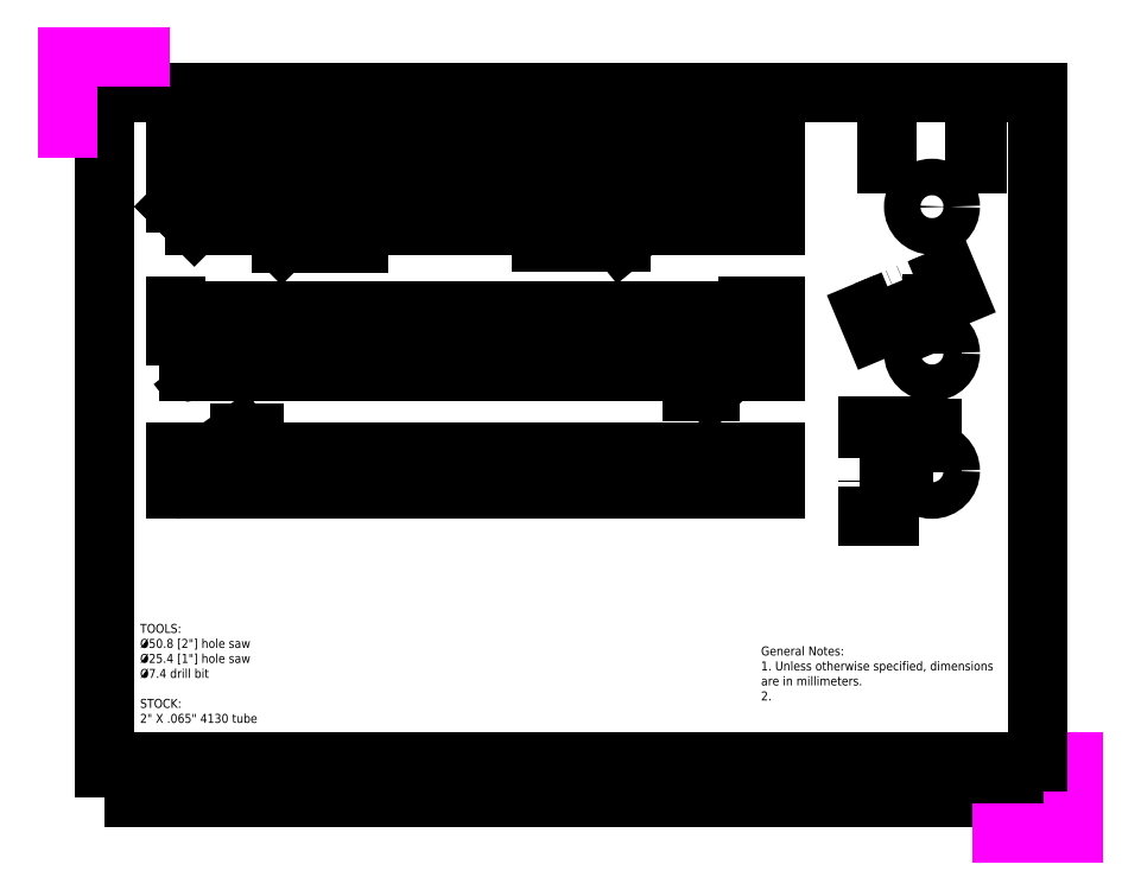
<metadata>
{"format":"dxf","ext":"dxf","renderer":"ezdxf+matplotlib","layout":"modelspace","background":"white","min_lineweight":24,"dpi":150}
</metadata>
<code>
0
SECTION
2
ENTITIES
0
HATCH
8
Hatching
10
0
20
0
30
0
210
0
220
0
230
1
2
ansi31
70
    0
71
    0
91
    1
92
    0
93
    1
72
    3
10
189
20
103.8
11
2.54
21
0
40
0.5512
50
0
51
360
73
    1
97
    0
75
    0
76
    1
52
1.571
41
0.7
77
    0
78
    0
98
    0
0
HATCH
8
Hatching
10
0
20
0
30
0
210
0
220
0
230
1
2
ansi31
70
    0
71
    0
91
    1
92
    0
93
    1
72
    3
10
189
20
172.1
11
2.54
21
0
40
0.7242
50
0
51
360
73
    1
97
    0
75
    0
76
    1
52
1.571
41
0.7
77
    0
78
    0
98
    0
0
HATCH
8
Hatching
10
0
20
0
30
0
210
0
220
0
230
1
2
ansi31
70
    0
71
    0
91
    1
92
    0
93
   12
72
    1
10
31.3
20
130.8
11
32.59
21
132.1
72
    1
10
32.59
20
132.1
11
33.69
21
133.5
72
    1
10
33.69
20
133.5
11
34.49
21
132.1
72
    1
10
34.49
20
132.1
11
35.02
21
130.8
72
    1
10
35.02
20
130.8
11
35.09
21
129.8
72
    1
10
35.09
20
129.8
11
34.87
21
129.1
72
    1
10
34.87
20
129.1
11
34.45
21
128.6
72
    1
10
34.45
20
128.6
11
33.46
21
128.4
72
    1
10
33.46
20
128.4
11
32.25
21
128.7
72
    1
10
32.25
20
128.7
11
30.66
21
129.4
72
    1
10
30.66
20
129.4
11
30.24
21
130
72
    1
10
30.24
20
130
11
31.3
21
130.8
97
    0
75
    0
76
    1
52
1.571
41
0.7
77
    0
78
    0
98
    0
0
HATCH
8
Hatching
10
0
20
0
30
0
210
0
220
0
230
1
2
ansi31
70
    0
71
    0
91
    1
92
    0
93
    1
72
    2
10
189
20
133.5
40
2.54
50
0
51
360
73
    1
97
    0
75
    0
76
    1
52
1.571
41
0.7
77
    0
78
    0
98
    0
0
INSERT
8
Title
2
Page Template
10
0
20
0
30
0
41
1
42
1
43
0
50
0
70
    1
71
    1
44
0
45
0
0
LINE
8
0
10
196.6
20
169.1
11
196.6
21
179.3
0
CIRCLE
8
0
10
240
20
174.2
40
5.08
0
LINE
8
0
10
196.6
20
128.4
11
196.6
21
138.6
0
ELLIPSE
8
0
10
30
20
133.5
30
0
11
4.684
21
-4.671
31
0
40
0.4266
41
5.115
42
1.973
0
ELLIPSE
8
0
10
30
20
133.5
30
0
11
-4.684
21
-4.671
31
0
40
0.4266
41
3.526
42
4.31
0
ELLIPSE
8
0
10
30
20
133.5
30
0
11
-4.684
21
-4.671
31
0
40
0.4266
41
1.169
42
1.976
0
LINE
8
0
10
33.58
20
138.6
11
196.6
21
138.6
0
LINE
8
0
10
33.58
20
128.4
11
196.6
21
128.4
0
CIRCLE
8
0
10
189
20
133.5
40
2.54
0
LINE
8
Center
10
189
20
127
11
189
21
140
0
LINE
8
Center
10
182.5
20
133.5
11
195.5
21
133.5
0
DIMENSION
8
Dimension
2
*D1
10
30
20
145.3
30
0
11
109.5
21
145.3
31
0
70
   32
71
    5
72
    0
3
Standard
53
0
210
0
220
0
230
1
13
189
23
140
33
0
14
30
24
137.2
34
0
0
LWPOLYLINE
8
Hatching
90
   12
70
    1
43
0
10
30.24
20
130
10
31.3
20
130.8
10
32.59
20
132.1
10
33.69
20
133.5
10
34.49
20
132.1
10
35.02
20
130.8
10
35.09
20
129.8
10
34.87
20
129.1
10
34.45
20
128.6
10
33.46
20
128.4
10
32.25
20
128.7
10
30.66
20
129.4
0
CIRCLE
8
0
10
240
20
133.5
40
5.08
0
LINE
8
Section
10
221.6
20
145.1
11
244.6
21
154.8
0
LEADER
8
Section Leaders
3
Standard
71
    1
72
    0
73
    3
74
    0
75
    0
40
1
41
10
76
2
76
2
10
247
20
149.3
30
0
10
244.6
20
154.8
30
0
0
LEADER
8
Section Leaders
3
Standard
71
    1
72
    0
73
    3
74
    0
75
    0
40
1
41
10
76
2
76
2
10
223.9
20
139.6
30
0
10
221.6
20
145.1
30
0
0
LEADER
8
Dimension
3
Standard
71
    1
72
    0
73
    3
74
    0
75
    0
40
1
41
10
76
3
76
3
10
187.3
20
131.6
30
0
10
178.4
20
122.9
30
0
10
173.3
20
122.9
30
0
0
MTEXT
8
Dimension
10
171.6
20
122.9
30
0
40
2.5
41
15.9
71
    6
72
    1
1
%%C25.4 [1"]
7
iso
210
0
220
0
230
1
50
0
73
    2
44
1
0
LINE
8
Section
10
227.5
20
192
11
252.5
21
192
0
LEADER
8
Section Leaders
3
Standard
71
    1
72
    0
73
    3
74
    0
75
    0
40
1
41
10
76
2
76
2
10
252.5
20
186
30
0
10
252.5
20
192
30
0
0
LEADER
8
Section Leaders
3
Standard
71
    1
72
    0
73
    3
74
    0
75
    0
40
1
41
10
76
2
76
2
10
227.5
20
186
30
0
10
227.5
20
192
30
0
0
LINE
8
0
10
30
20
174.2
11
35.08
21
169.1
0
LINE
8
0
10
35.08
20
179.3
11
30
21
174.2
0
LINE
8
0
10
35.08
20
179.3
11
196.6
21
179.3
0
LINE
8
0
10
35.08
20
169.1
11
196.6
21
169.1
0
LINE
8
Construction
10
30
20
137.2
11
196.6
21
137.2
0
DIMENSION
8
Dimension
2
*D7
10
196.6
20
192
30
0
11
113.3
21
192
31
0
70
   32
71
    5
72
    0
3
Standard
53
0
210
0
220
0
230
1
13
30
23
174.2
33
0
14
196.6
24
179.3
34
0
0
DIMENSION
8
Dimension
2
*D8
10
196.6
20
145.3
30
0
11
199.3
21
145.3
31
0
70
   32
71
    5
72
    0
3
Standard
53
0
210
0
220
0
230
1
13
189
23
140
33
0
14
196.6
24
138.6
34
0
0
ELLIPSE
8
0
10
189
20
172.1
30
0
11
2.54
21
0
31
0
40
0.7242
41
0
42
6.283
0
LINE
8
0
10
196.6
20
95.69
11
196.6
21
105.9
0
CIRCLE
8
0
10
240
20
100.8
40
5.08
0
LINE
8
Section
10
222.2
20
88.27
11
222.2
21
113.3
0
LEADER
8
Section Leaders
3
Standard
71
    1
72
    0
73
    3
74
    0
75
    0
40
1
41
10
76
2
76
2
10
228.2
20
113.3
30
0
10
222.2
20
113.3
30
0
0
LEADER
8
Section Leaders
3
Standard
71
    1
72
    0
73
    3
74
    0
75
    0
40
1
41
10
76
2
76
2
10
228.2
20
88.27
30
0
10
222.2
20
88.27
30
0
0
ARC
8
0
10
30
20
100.8
40
5.08
50
270
51
90
0
LINE
8
0
10
30
20
105.9
11
196.6
21
105.9
0
LINE
8
0
10
30
20
95.69
11
196.6
21
95.69
0
LINE
8
Center
10
22.5
20
100.8
11
37.5
21
100.8
0
LINE
8
Center
10
30
20
93.27
11
30
21
108.3
0
LEADER
8
Dimension
3
Standard
71
    1
72
    0
73
    3
74
    0
75
    0
40
1
41
10
76
3
76
3
10
34.84
20
102.3
30
0
10
47.68
20
111.2
30
0
10
51.67
20
111.2
30
0
0
MTEXT
8
Dimension
10
52.76
20
111.1
30
0
40
2.5
41
16.18
71
    4
72
    1
1
%%C50.8 [2"]
7
iso
210
0
220
0
230
1
50
0
73
    2
44
1
0
ELLIPSE
8
0
10
189
20
103.8
30
0
11
2.54
21
0
31
0
40
0.5512
41
0
42
6.283
0
MTEXT
8
Notes
10
20
20
30
30
0
40
2.5
41
36.39
71
    7
72
    1
1
TOOLS:\P%%C50.8 [2"] hole saw\P%%C25.4 [1"] hole saw\P%%C7.4 drill bit\P\PSTOCK:\P2" X 0.065" 4130 tube
7
iso
210
0
220
0
230
1
50
0
73
    2
44
1
0
MTEXT
8
Dimension
10
106
20
165.3
30
0
40
2.5
41
47.71
71
    2
72
    1
1
2 X %%C7.4 THRU BOTH SIDES
7
iso
210
0
220
0
230
1
50
0
73
    2
44
1
0
CIRCLE
8
0
10
49.55
20
174.2
40
0.74
0
ELLIPSE
8
0
10
49.55
20
137.2
30
0
11
0.74
21
0
31
0
40
0.6
41
0
42
6.283
0
LINE
8
Center
10
51.55
20
174.2
11
58.55
21
174.2
0
LINE
8
Center
10
47.55
20
174.2
11
40.55
21
174.2
0
LINE
8
Center
10
49.55
20
176.2
11
49.55
21
183.2
0
LINE
8
Center
10
49.55
20
172.2
11
49.55
21
165.2
0
CIRCLE
8
0
10
165.6
20
174.2
40
0.74
0
ELLIPSE
8
0
10
165.6
20
137.2
30
0
11
0.74
21
0
31
0
40
0.6
41
0
42
6.283
0
LINE
8
Center
10
167.6
20
174.2
11
174.6
21
174.2
0
LINE
8
Center
10
163.6
20
174.2
11
156.6
21
174.2
0
LINE
8
Center
10
165.6
20
176.2
11
165.6
21
183.2
0
LINE
8
Center
10
165.6
20
172.2
11
165.6
21
165.2
0
DIMENSION
8
Dimension
2
*D12
10
170.1
20
183.2
30
0
11
177.3
21
183.2
31
0
70
   32
71
    5
3
Standard
53
0
210
0
220
0
230
1
13
189
23
174.7
33
0
14
165.6
24
183.2
34
0
0
DIMENSION
8
Dimension
2
*D13
10
196.6
20
187.5
30
0
11
181.1
21
187.5
31
0
70
   32
71
    5
3
Standard
53
0
210
0
220
0
230
1
13
165.6
23
183.2
33
0
14
196.6
24
179.3
34
0
0
DIMENSION
8
Dimension
2
*D14
10
50
20
185.2
30
0
11
39.77
21
185.2
31
0
70
   32
71
    5
72
    0
3
Standard
53
0
210
0
220
0
230
1
13
30
23
174.2
33
0
14
49.55
24
183.2
34
0
0
DIMENSION
8
Dimension
2
*D15
10
169
20
185.2
30
0
11
107.5
21
185.2
31
0
70
   32
71
    5
3
Standard
53
0
210
0
220
0
230
1
13
49.55
23
183.2
33
0
14
165.6
24
183.2
34
0
0
LEADER
8
Dimension
3
Standard
71
    1
72
    0
73
    3
74
    0
75
    0
40
1
41
10
76
0
76
0
0
LEADER
8
Dimension
3
Standard
71
    1
72
    0
73
    3
74
    0
75
    0
40
1
41
10
76
3
76
3
10
49.88
20
173.5
30
0
10
59.32
20
164.1
30
0
10
80.73
20
164.1
30
0
0
LEADER
8
Dimension
3
Standard
71
    1
72
    0
73
    3
74
    0
75
    0
40
1
41
10
76
3
76
3
10
165
20
173.7
30
0
10
153.6
20
164.4
30
0
10
131.7
20
164.4
30
0
0
CIRCLE
8
Construction
10
240
20
133.5
40
6.944
0
LINE
8
Construction
10
240
20
133.5
11
237.3
21
139.9
0
LINE
8
Construction
10
240
20
133.5
11
233.1
21
133.5
0
CIRCLE
8
Construction
10
240
20
174.2
40
6.944
0
LINE
8
Construction
10
240
20
174.2
11
240
21
181.1
0
LINE
8
Construction
10
240
20
174.2
11
233.1
21
174.2
0
CIRCLE
8
Construction
10
240
20
100.8
40
6.944
0
LINE
8
Construction
10
240
20
100.8
11
233.1
21
100.8
0
LINE
8
Construction
10
240
20
100.8
11
240
21
107.7
0
LINE
8
Construction
10
240
20
133.5
11
240
21
140.4
0
DIMENSION
8
Dimension
2
*D19
10
237.3
20
139.9
30
0
11
0
21
0
31
0
70
   34
71
    5
3
Standard
53
0
210
0
220
0
230
1
13
240
23
133.5
33
0
14
240
24
140.4
34
0
15
240
25
133.5
35
0
16
240
26
145.9
36
0
0
DIMENSION
8
Dimension
2
*D20
10
233.1
20
100.8
30
0
11
0
21
0
31
0
70
   34
71
    5
3
Standard
53
0
210
0
220
0
230
1
13
240
23
100.8
33
0
14
240
24
107.7
34
0
15
240
25
100.8
35
0
16
240
26
111.4
36
0
0
ENDSEC
0
EOF

</code>
